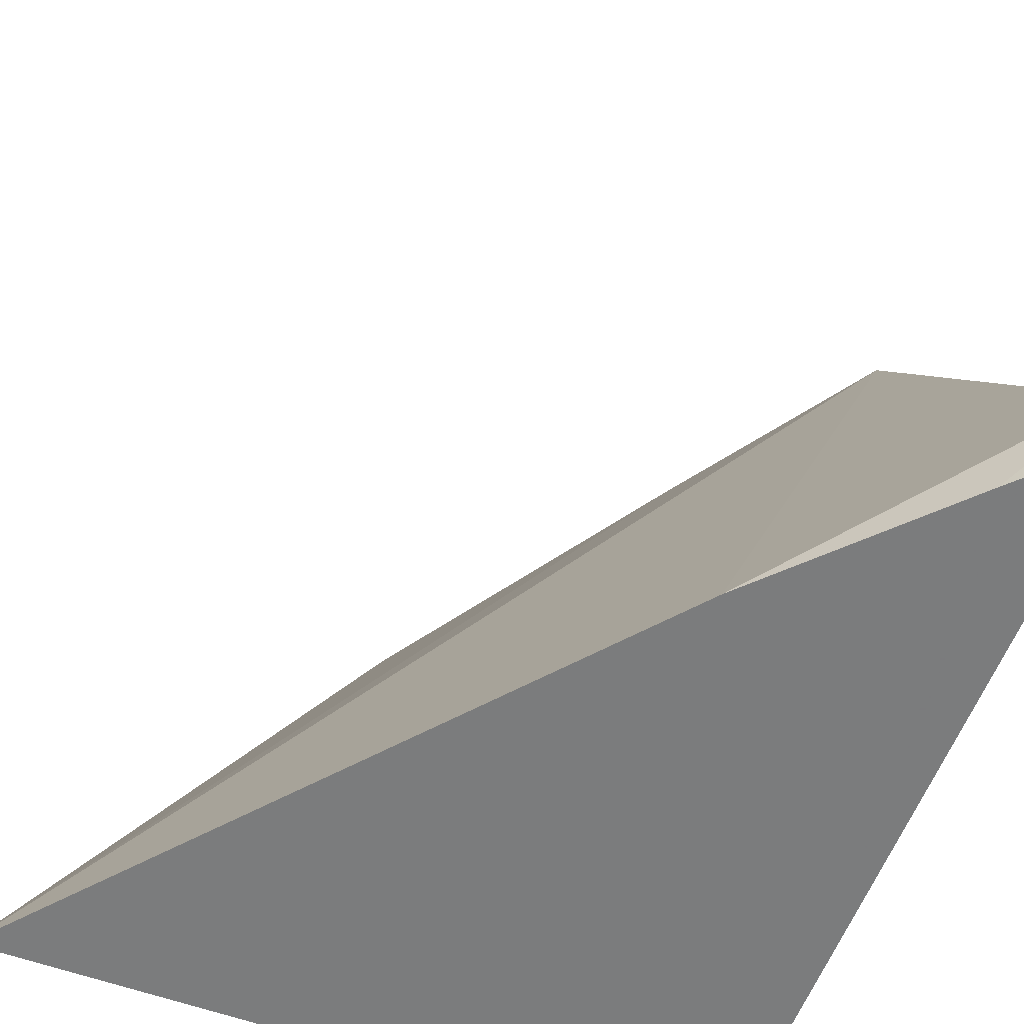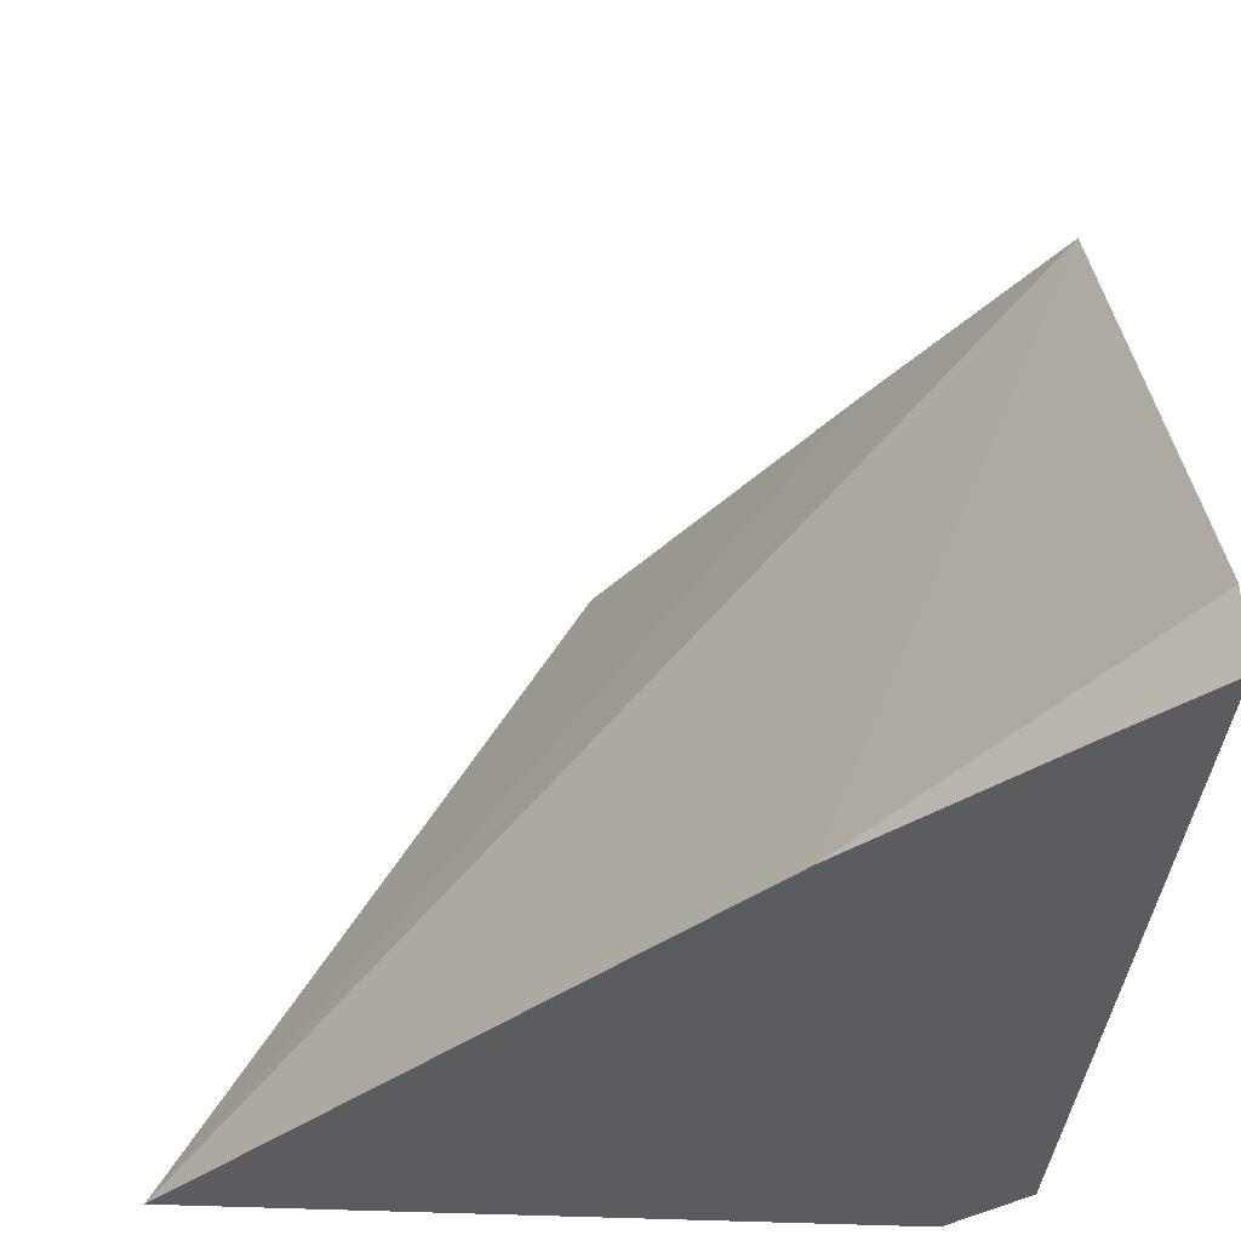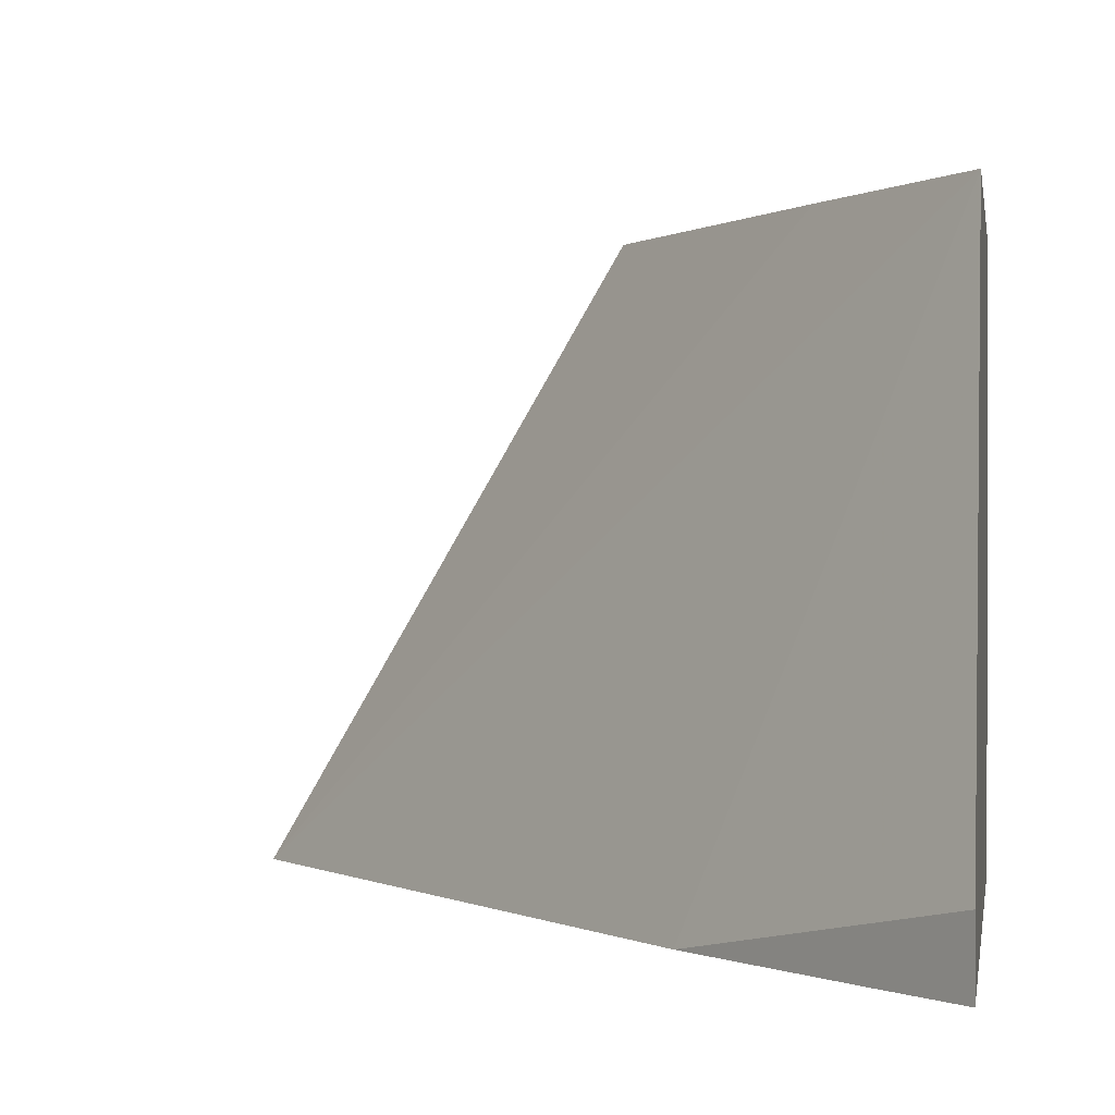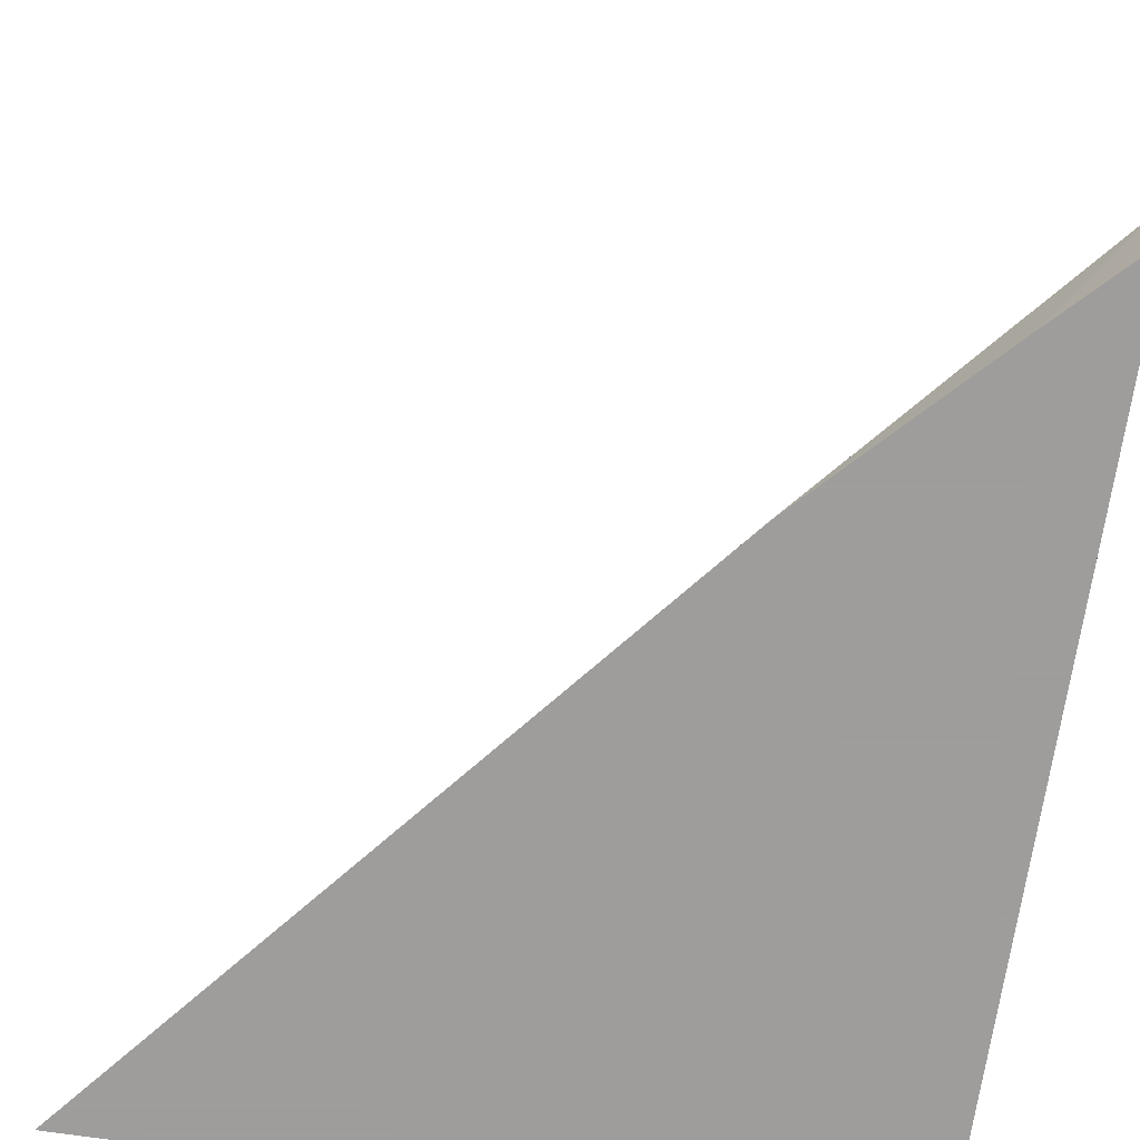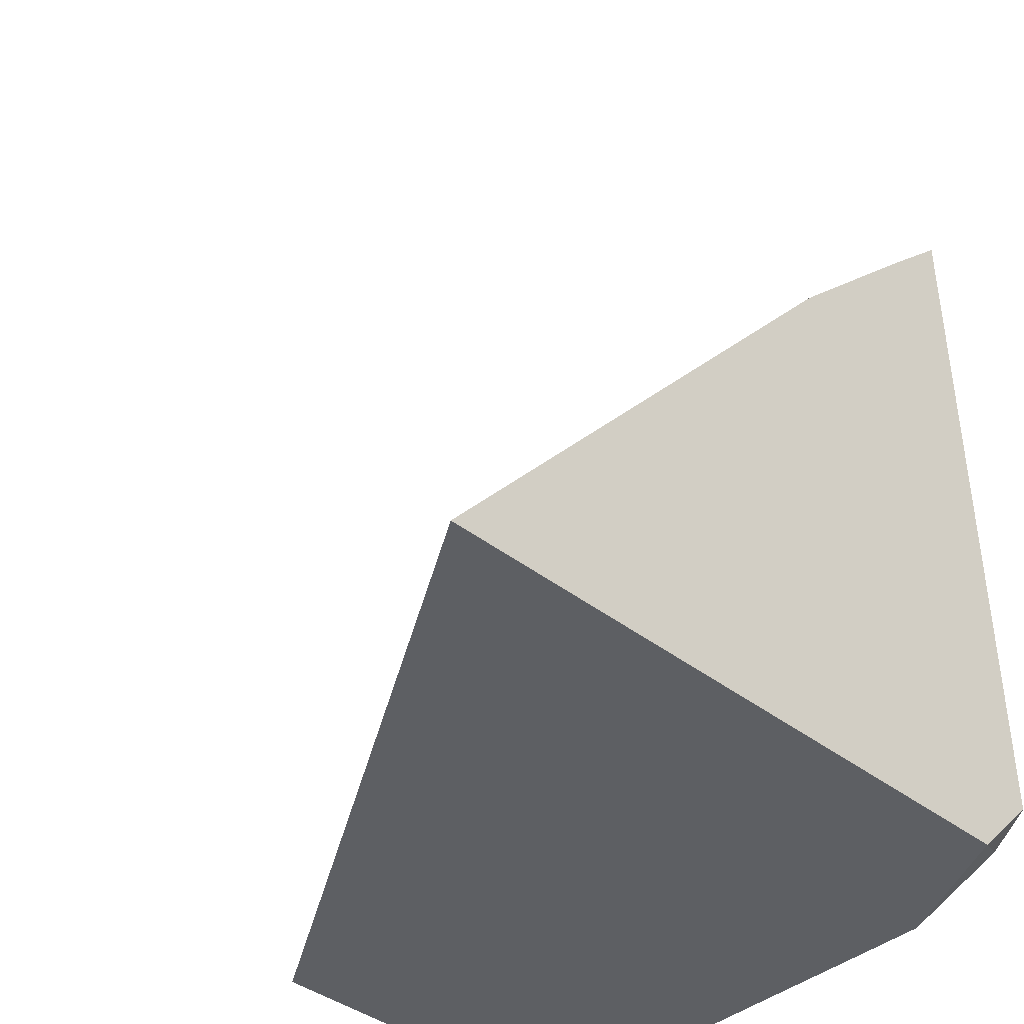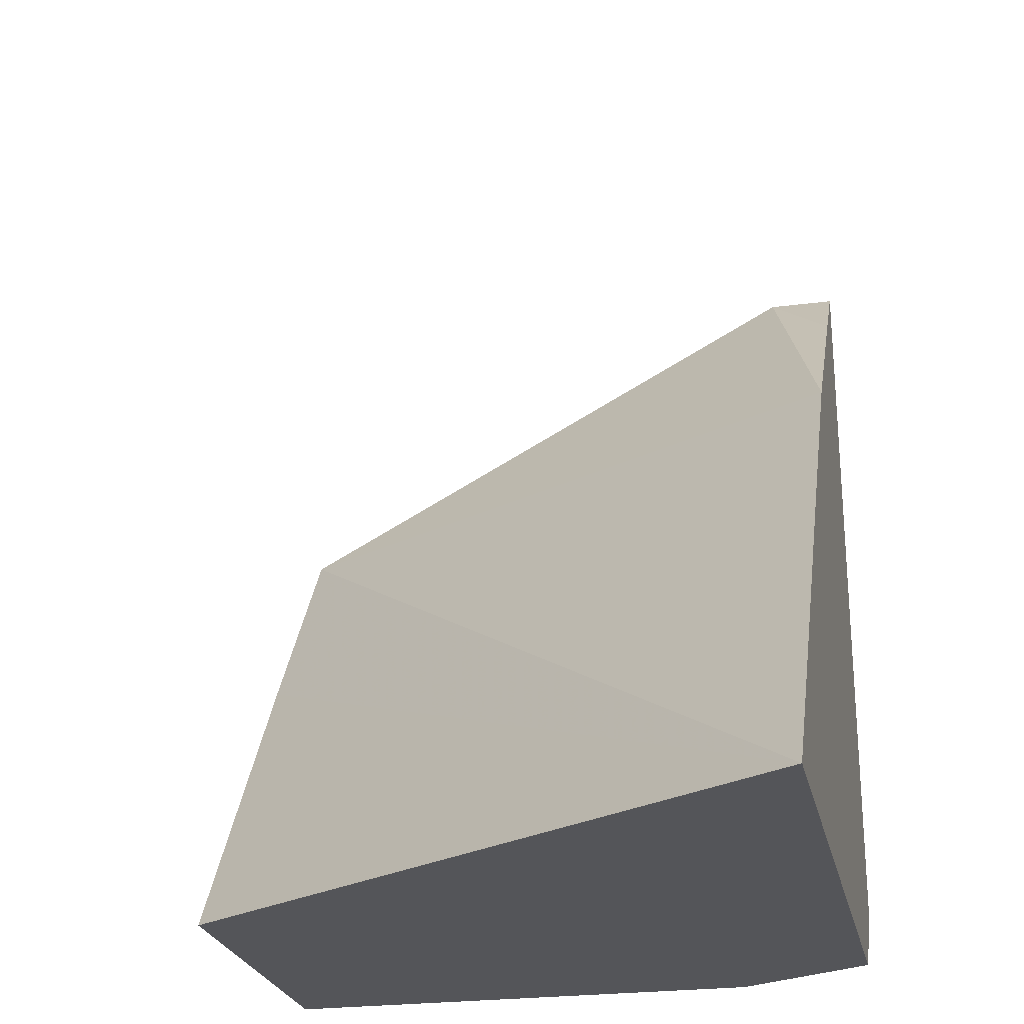
<metadata>
{"format":"obj","ext":"obj","renderer":"f3d","projection":"perspective","resolution":1024,"background":"white","views":[{"elev":-58.6,"azim":159.4,"up":"+Z"},{"elev":-35.1,"azim":176.1,"up":"+Z"},{"elev":0.3,"azim":-170.8,"up":"+Z"},{"elev":-70.7,"azim":171.6,"up":"+Z"},{"elev":-40.3,"azim":136.3,"up":"+Y"},{"elev":-24.8,"azim":102.2,"up":"+Y"}]}
</metadata>
<code>
v -0.2509 -0.8359 -0.1171
v -0.2509 -0.8359 -0.0001004
v -0.2509 -0.8195 -0.1501
v -0.2509 -0.8359 -0.1175
v -0.164 -0.8359 -0.0001004
v -0.2509 -0.7085 -0.0001004
v -0.2427 -0.8277 -0.1501
v -0.2454 -0.8305 -0.1446
v -0.2488 -0.8338 -0.1278
v -0.2509 -0.6649 -0.1501
v -0.2467 -0.8359 -0.1257
v -0.07684 -0.8359 -0.1501
v -0.2152 -0.7599 -0.0001004
v -0.1929 -0.6972 -0.1501
v -0.2509 -0.6379 -0.1336
v -0.2345 -0.8359 -0.1501
v -0.24 -0.8359 -0.1391
v -0.2509 -0.6379 -0.1501
v -0.2326 -0.6563 -0.1501
v -0.2345 -0.6544 -0.1501
f 3 14 12
f 6 14 15
f 3 12 16
f 3 16 7
f 4 9 8
f 4 8 11
f 5 12 13
f 6 13 12
f 10 15 18
f 7 16 8
f 8 16 17
f 8 17 11
f 14 19 15
f 15 19 20
f 15 20 18
f 3 19 14
f 6 12 14
f 3 20 19
f 1 3 4
f 3 10 18
f 3 18 20
f 1 6 15
f 1 15 10
f 1 10 3
f 1 4 11
f 1 11 17
f 1 17 16
f 1 2 6
f 1 12 5
f 1 5 2
f 2 5 13
f 2 13 6
f 3 7 8
f 3 8 9
f 3 9 4
f 1 16 12

</code>
